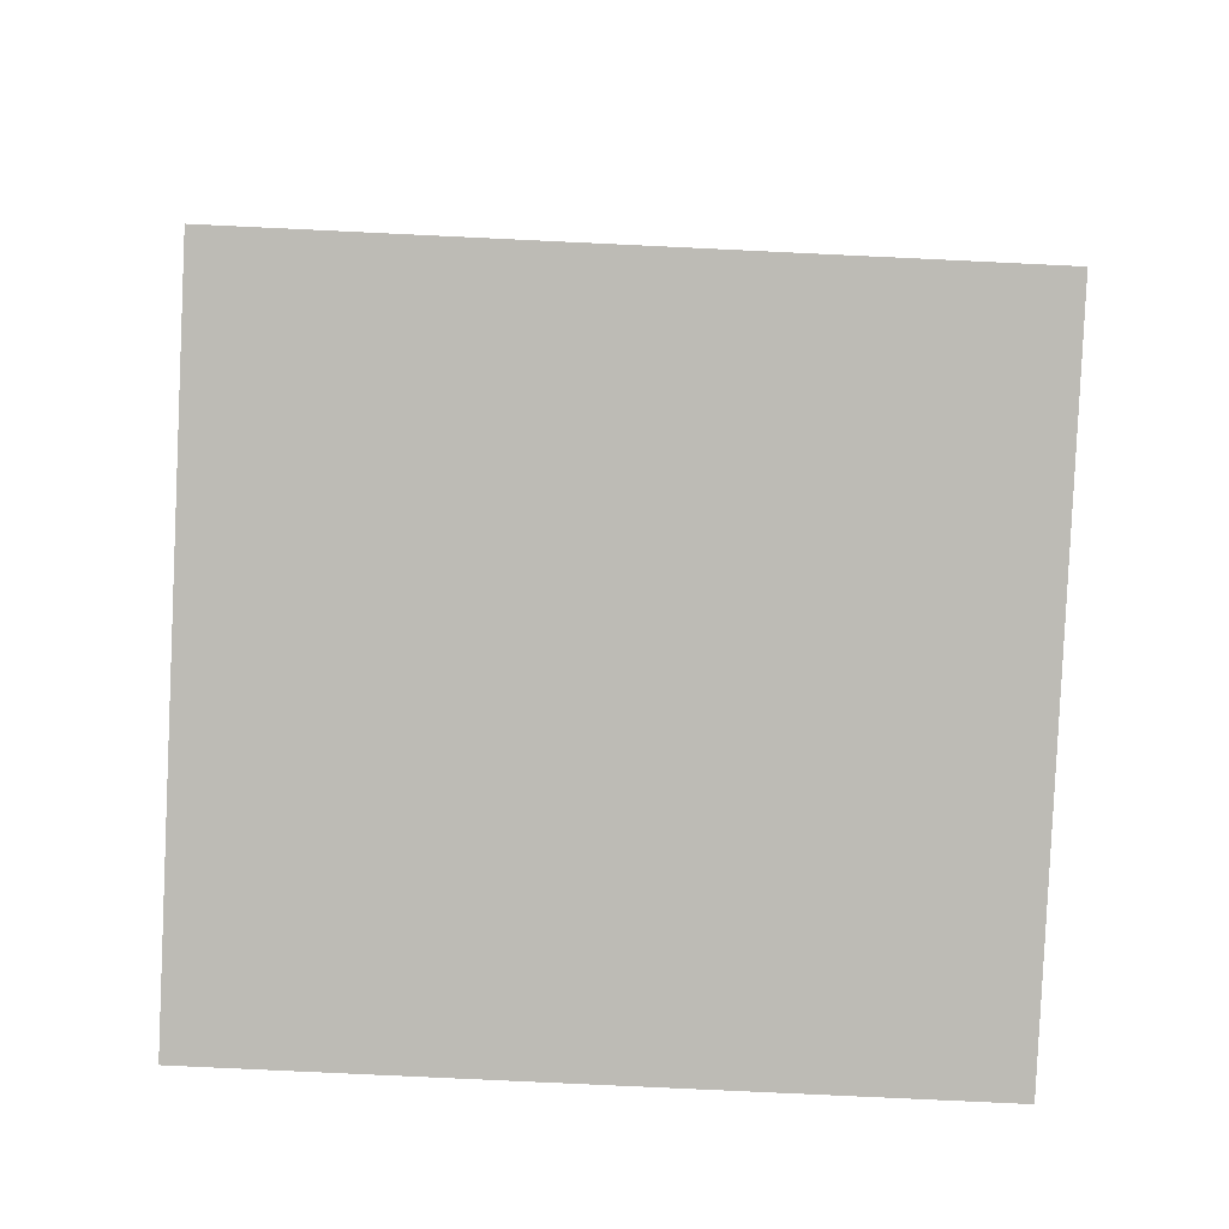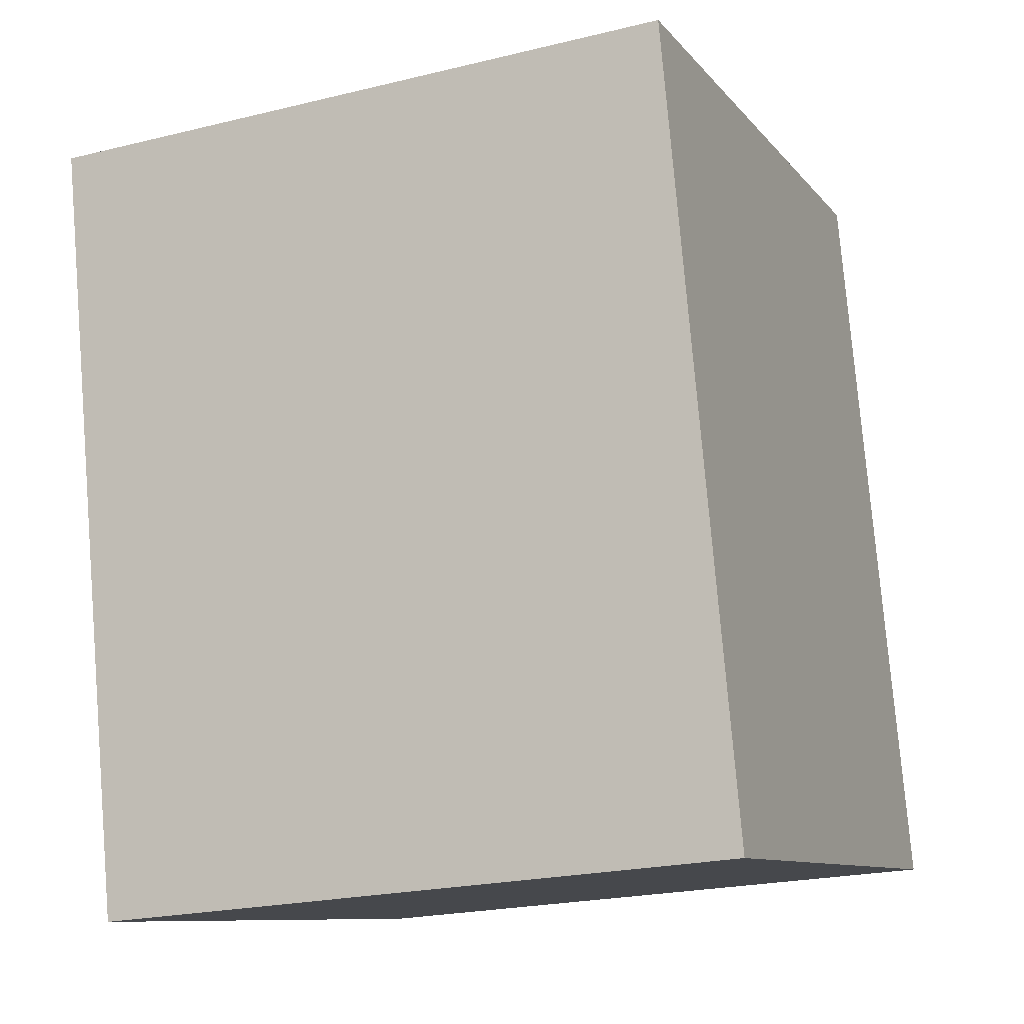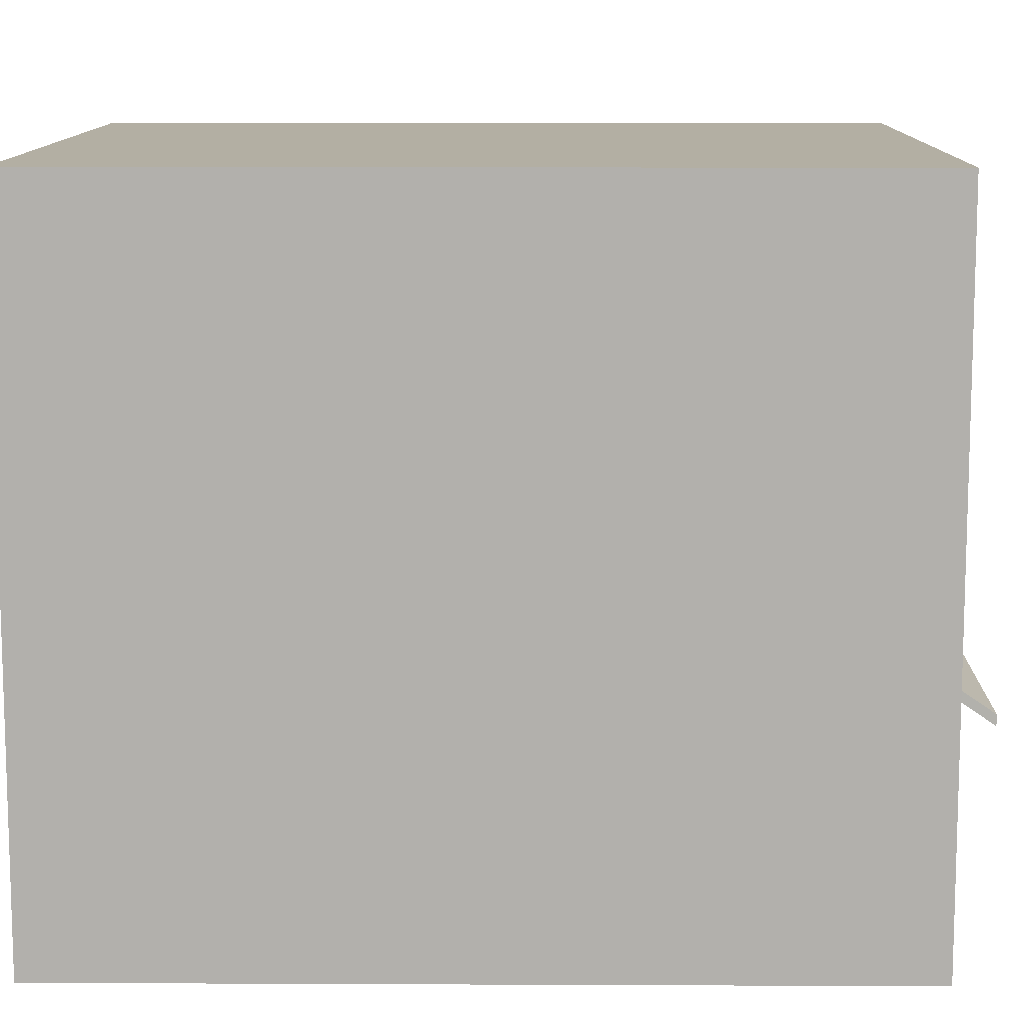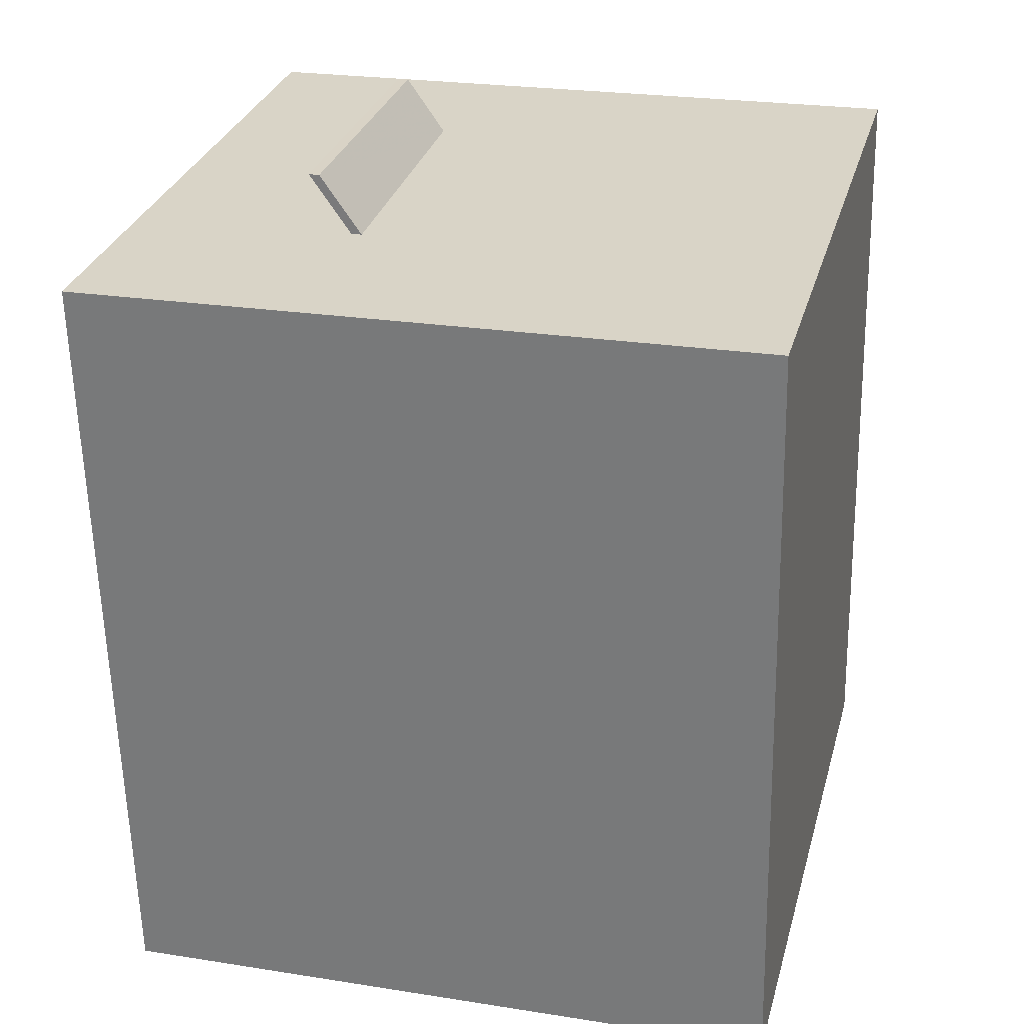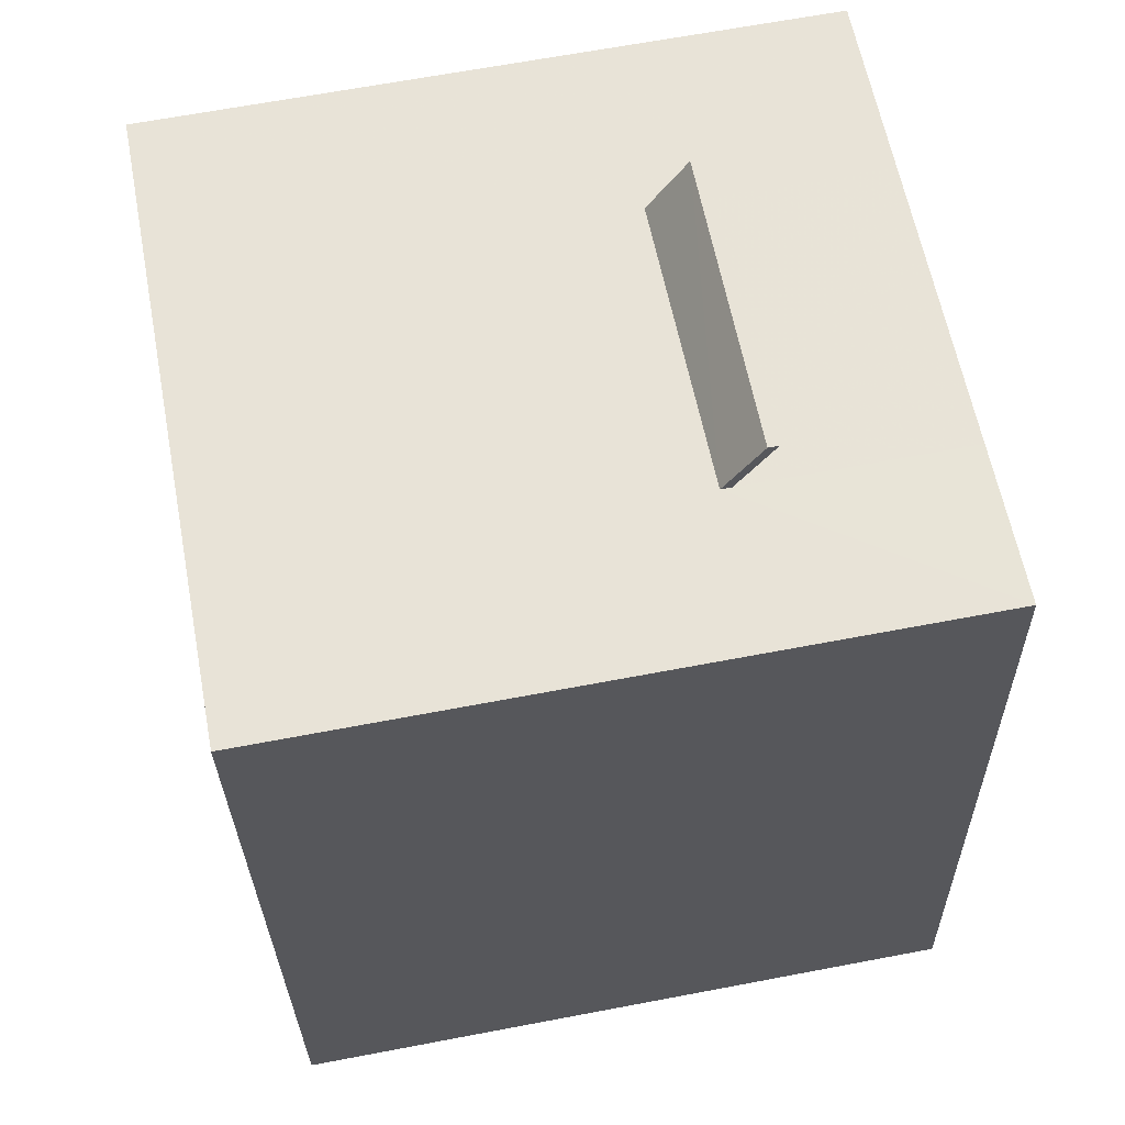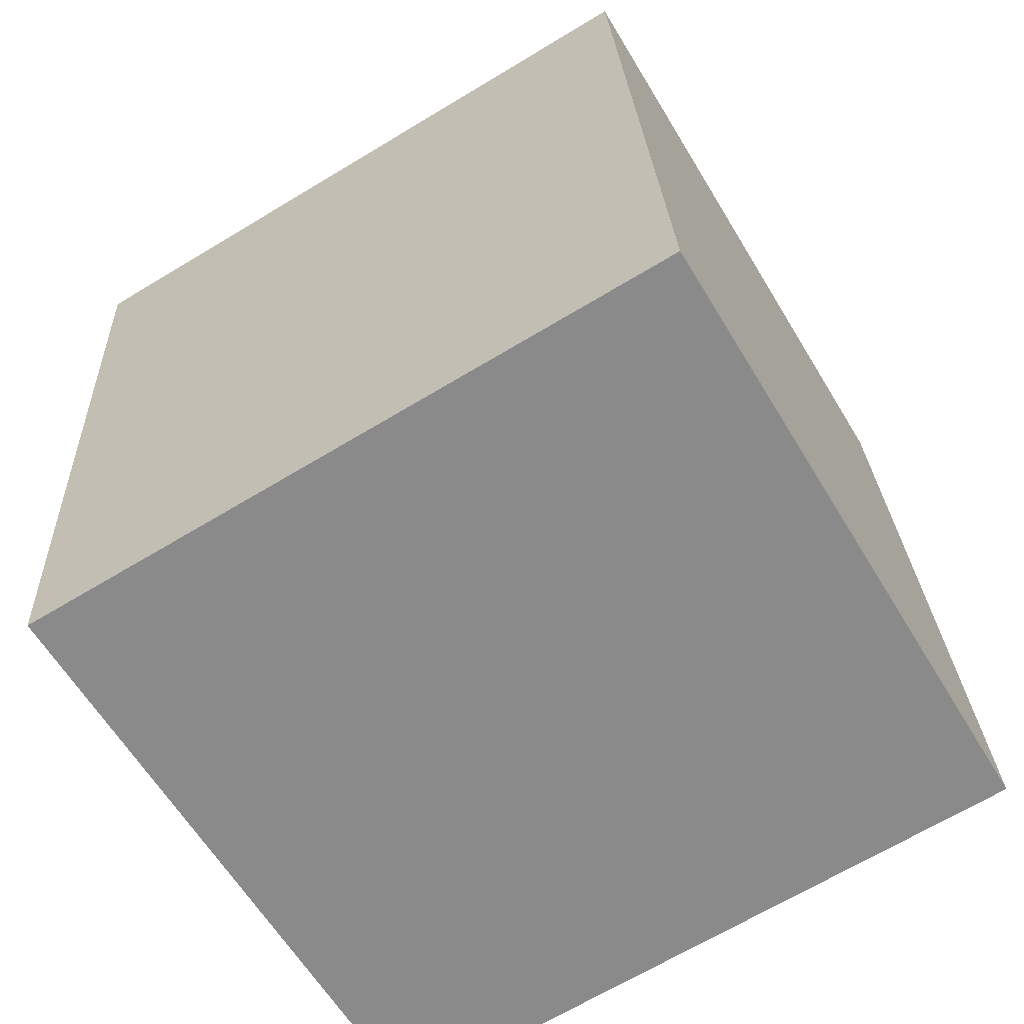
<metadata>
{"format":"obj","ext":"obj","renderer":"f3d","projection":"perspective","resolution":1024,"background":"white","views":[{"elev":-79.1,"azim":87.3,"up":"+Y"},{"elev":-9.6,"azim":22.0,"up":"+Y"},{"elev":11.1,"azim":95.8,"up":"+Z"},{"elev":24.2,"azim":-75.4,"up":"+Y"},{"elev":65.8,"azim":79.2,"up":"+Y"},{"elev":-67.6,"azim":-58.9,"up":"+Y"}]}
</metadata>
<code>
v -1.152e+04 -3.386e+04 28.19
v -1.152e+04 -3.387e+04 28.19
v -1.152e+04 -3.386e+04 28.19
v -1.151e+04 -3.387e+04 28.19
v -1.152e+04 -3.386e+04 28.19
v -1.151e+04 -3.386e+04 28.19
v -1.152e+04 -3.386e+04 31.27
v -1.152e+04 -3.386e+04 30.75
v -1.152e+04 -3.386e+04 30.74
v -1.152e+04 -3.386e+04 31.31
v -1.152e+04 -3.386e+04 31.42
v -1.152e+04 -3.386e+04 30.89
v -1.152e+04 -3.386e+04 30.9
v -1.152e+04 -3.386e+04 31.46
v -1.152e+04 -3.387e+04 37.74
v -1.151e+04 -3.386e+04 37.75
v -1.152e+04 -3.386e+04 37.74
v -1.151e+04 -3.387e+04 37.75
f 1 2 3
f 1 4 2
f 4 5 6
f 1 5 4
f 7 8 9
f 7 10 8
f 11 12 13
f 14 11 13
f 15 16 17
f 15 18 16
f 10 13 8
f 10 14 13
f 8 12 9
f 8 13 12
f 7 9 12
f 11 7 12
f 7 5 1
f 10 7 1
f 6 5 7
f 1 3 10
f 16 6 11
f 14 3 17
f 11 6 7
f 16 14 17
f 14 10 3
f 16 11 14
f 18 4 6
f 16 18 6
f 15 2 4
f 18 15 4
f 15 3 2
f 15 17 3

</code>
